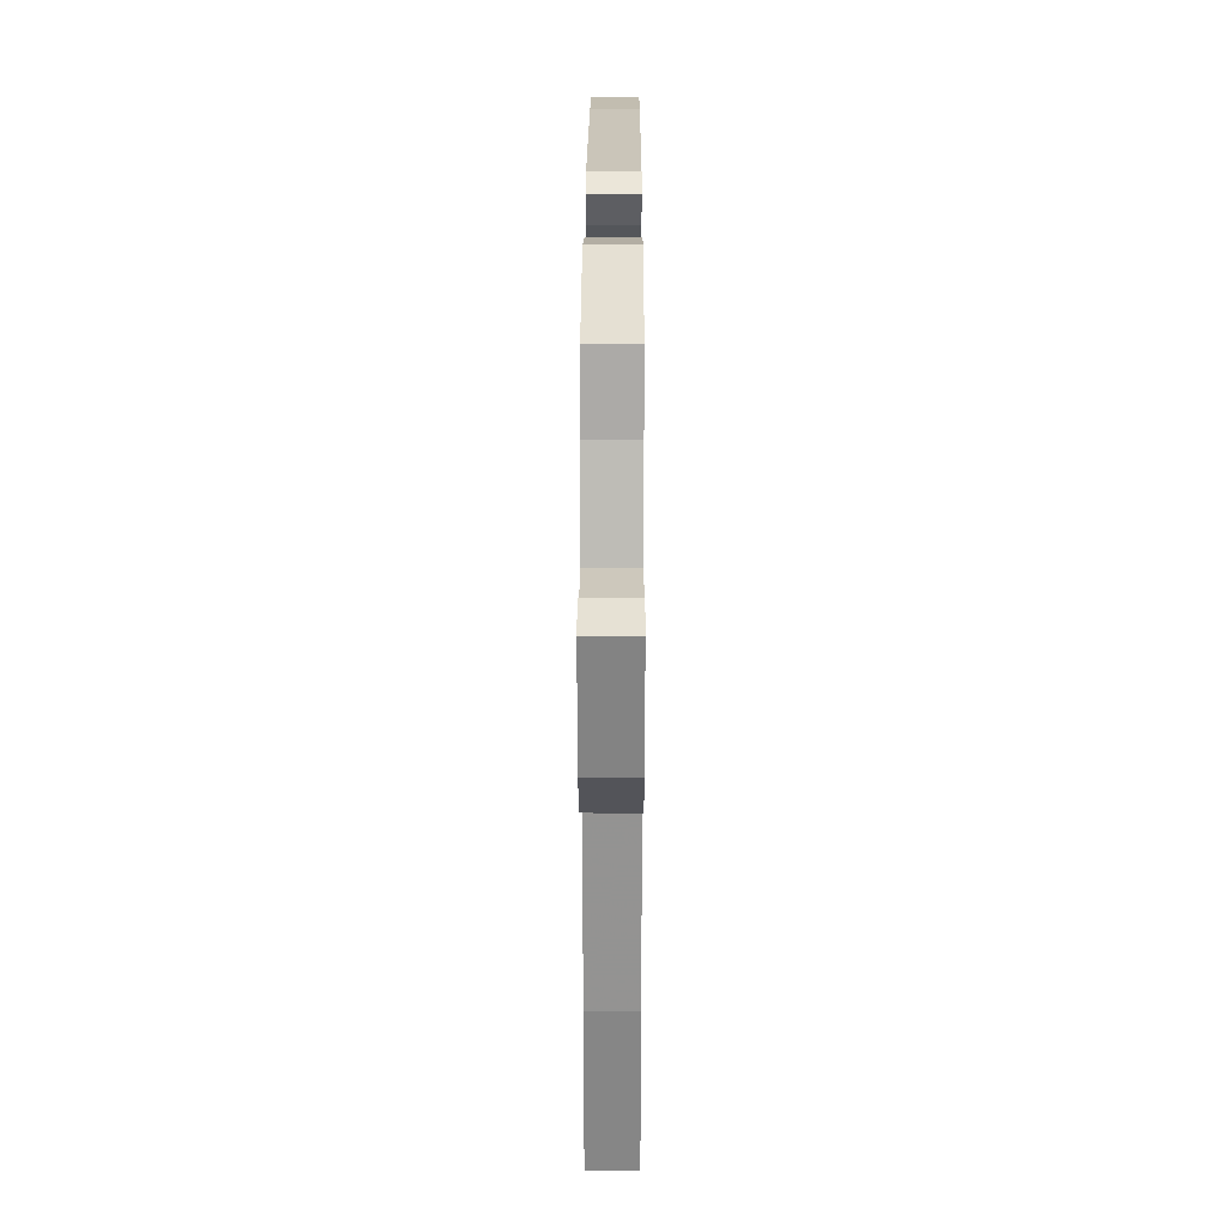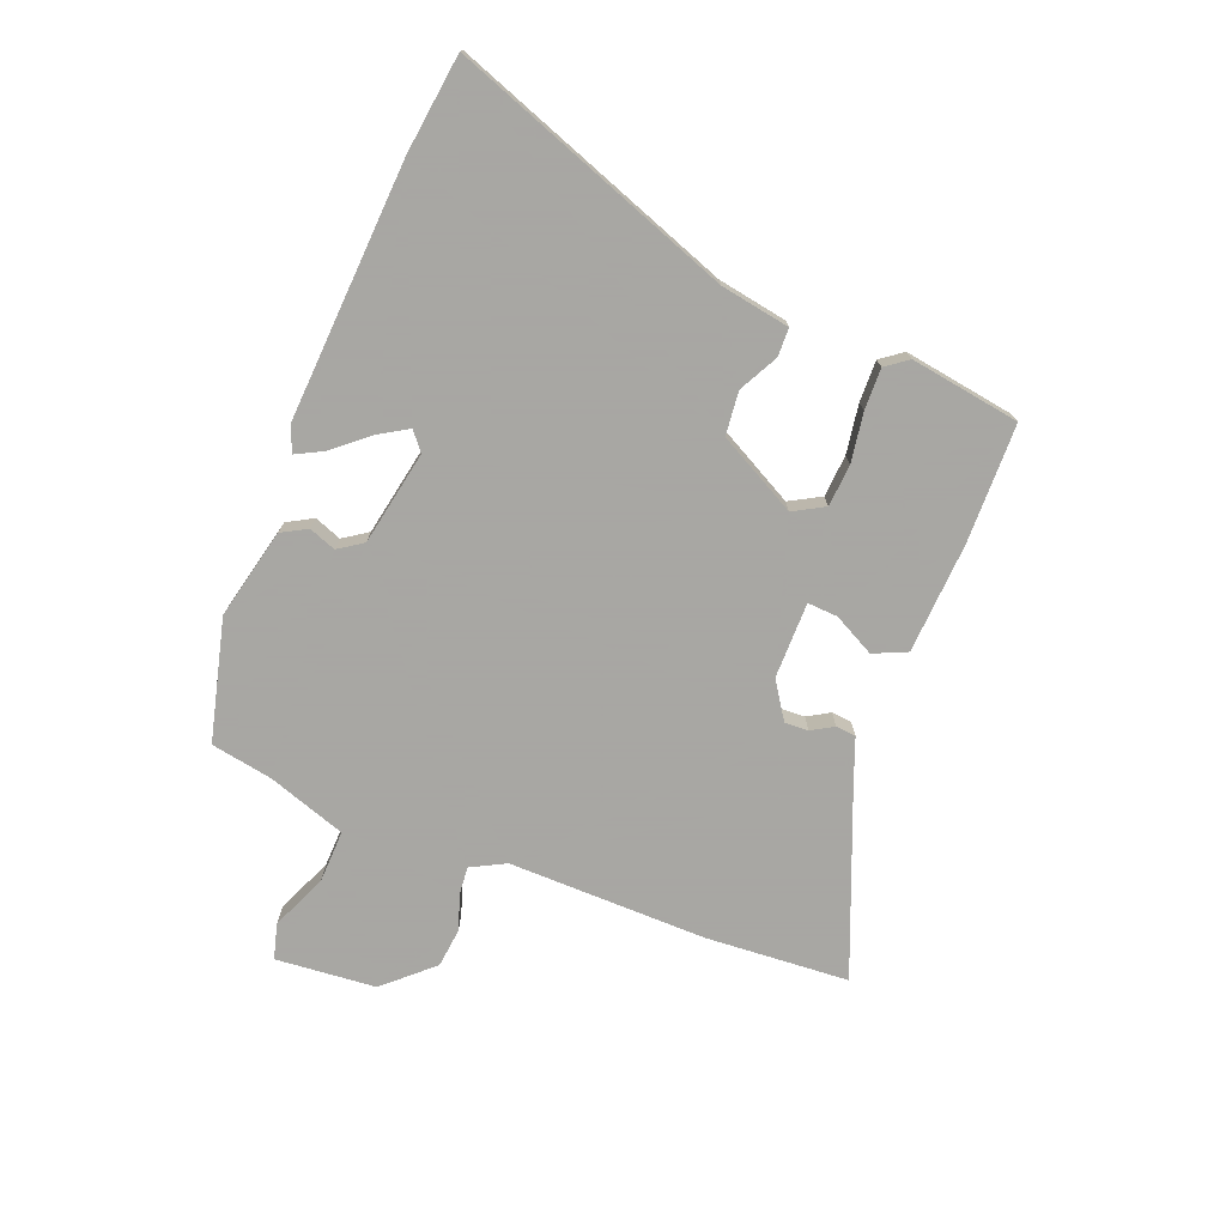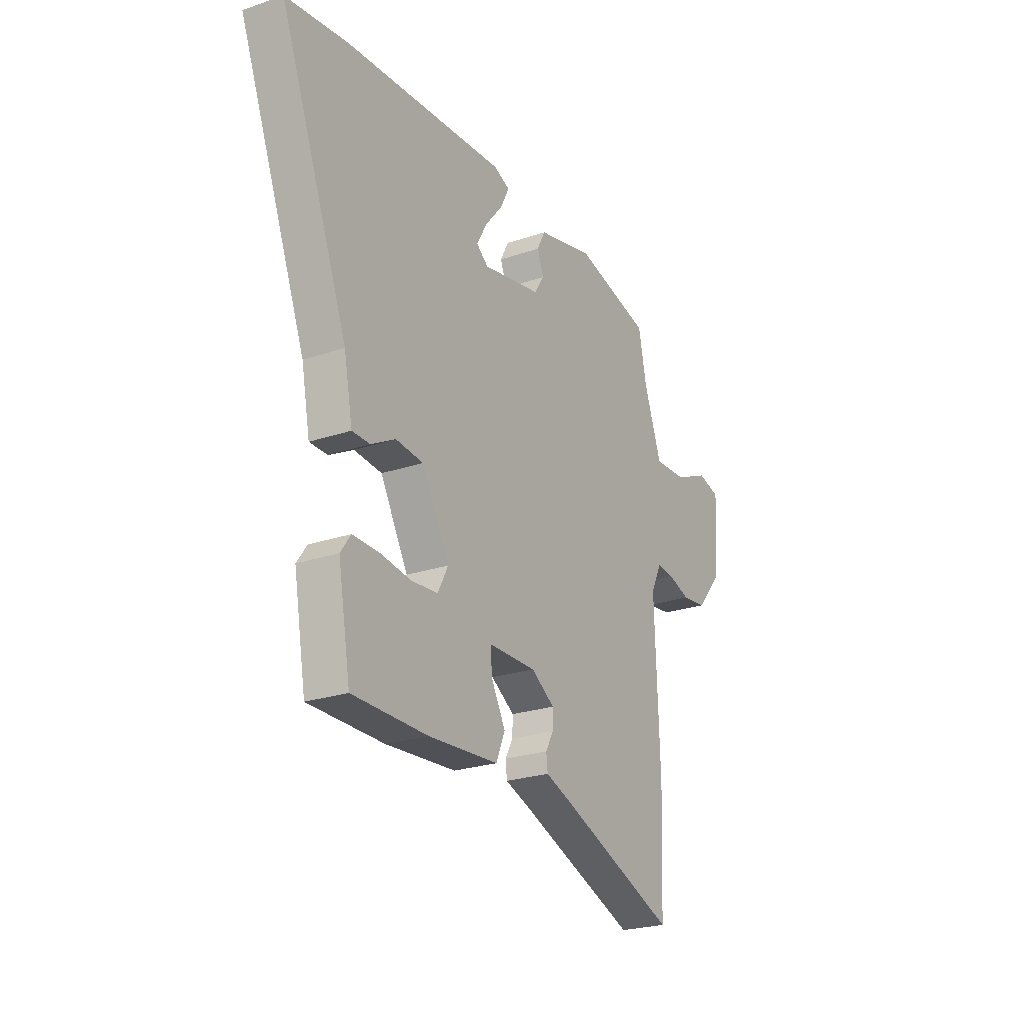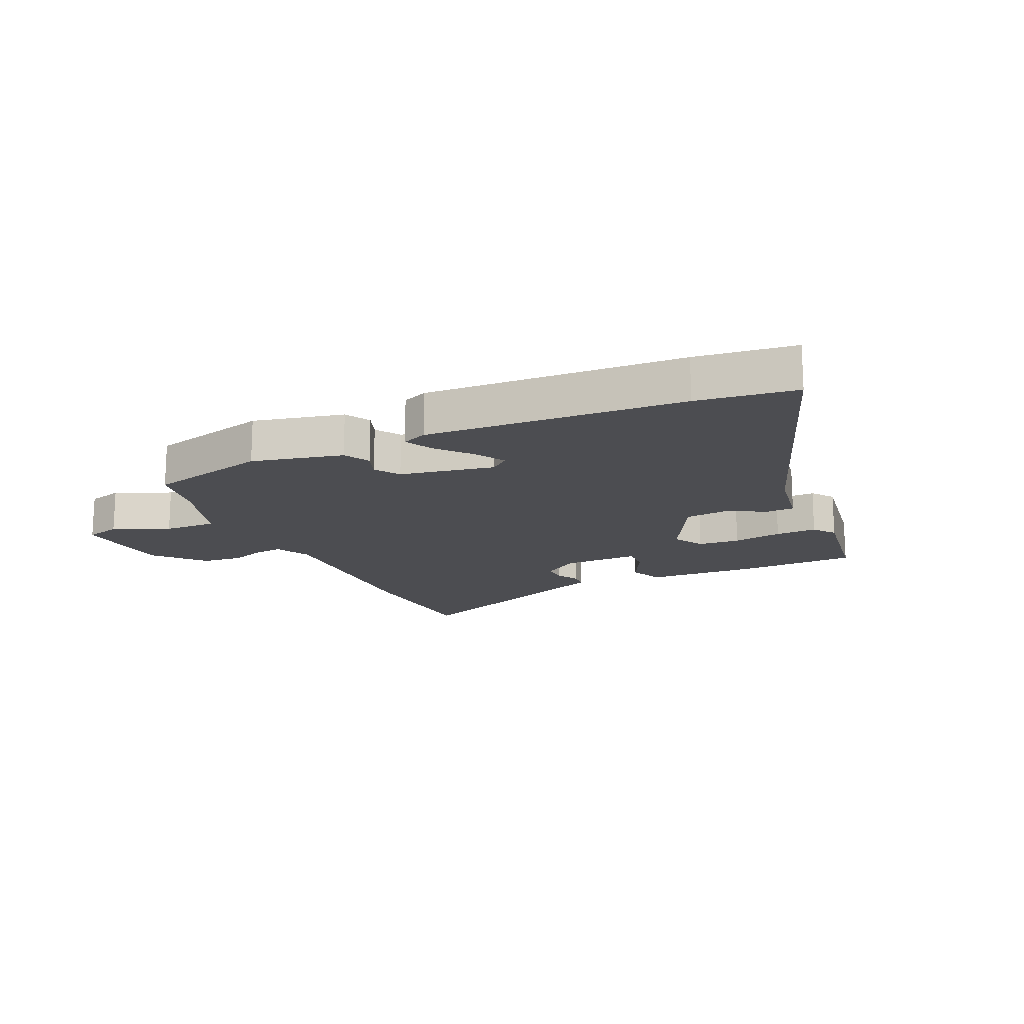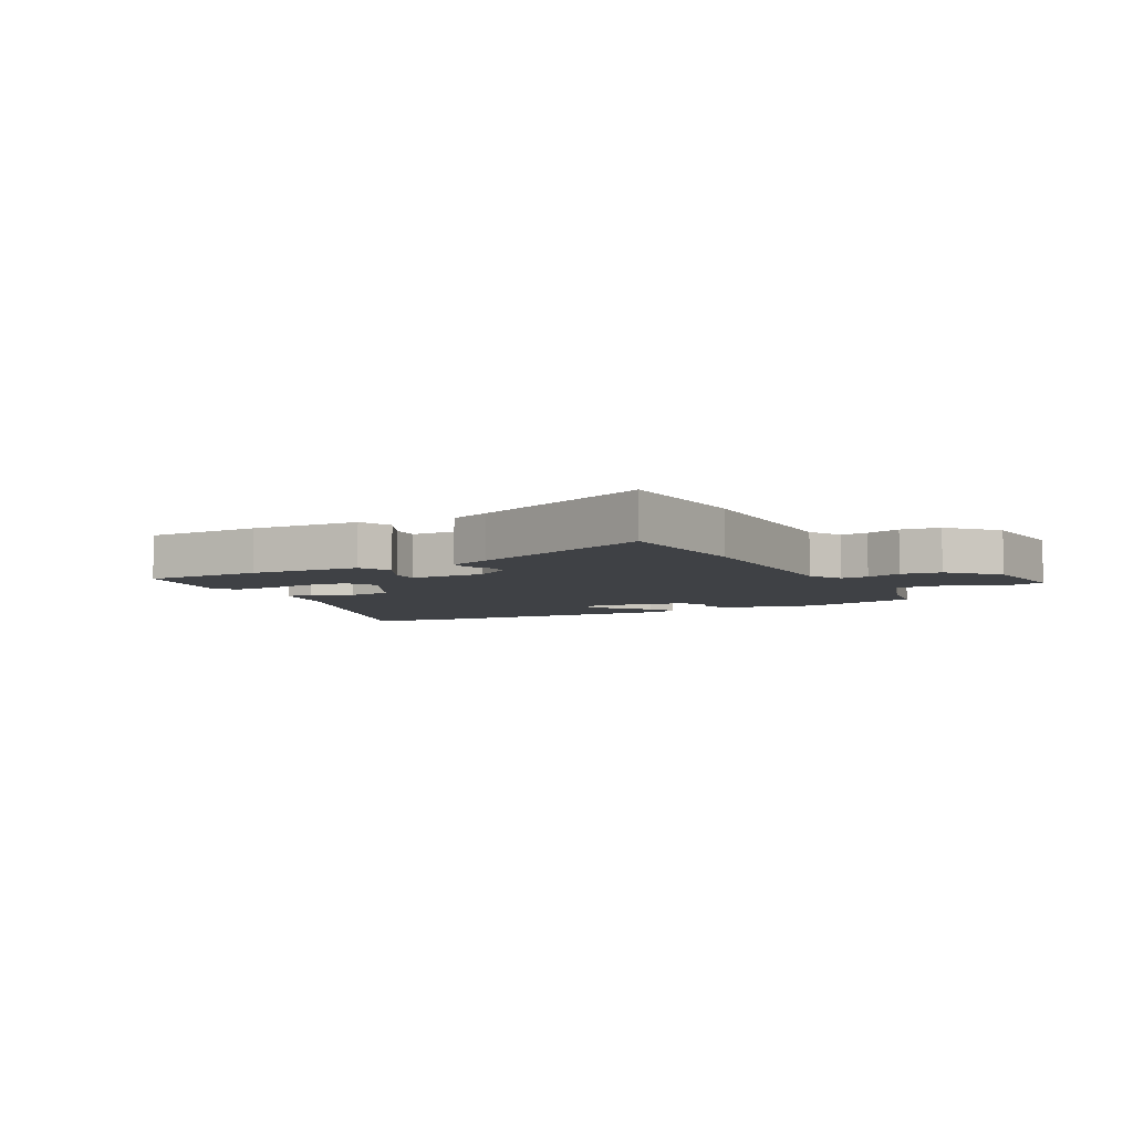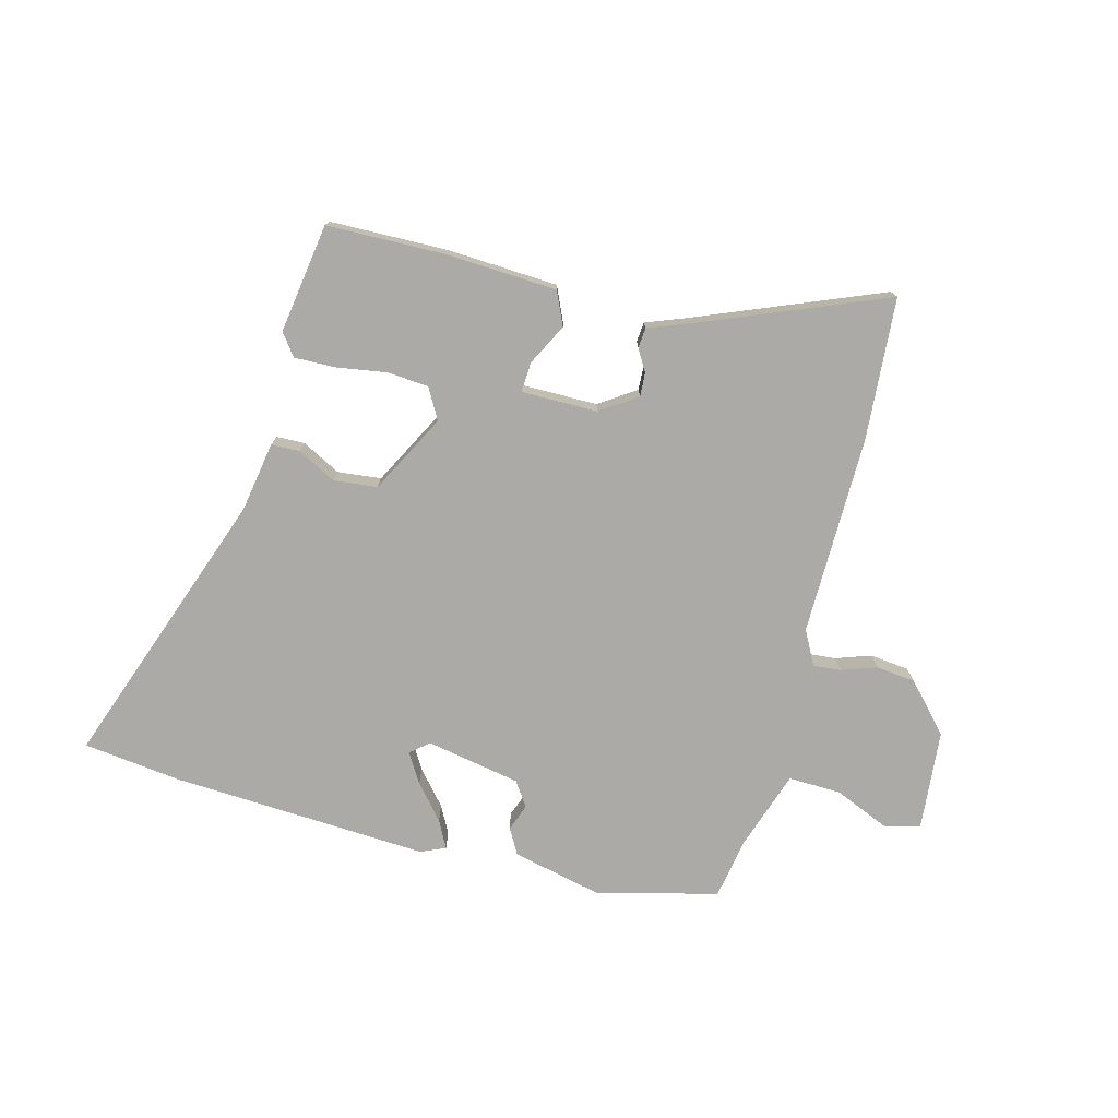
<metadata>
{"format":"obj","ext":"obj","renderer":"f3d","projection":"perspective","resolution":1024,"background":"white","views":[{"elev":25.3,"azim":-89.8,"up":"+Z"},{"elev":-74.4,"azim":69.8,"up":"+Y"},{"elev":-24.5,"azim":119.1,"up":"+Z"},{"elev":-16.2,"azim":26.0,"up":"+Y"},{"elev":-5.6,"azim":-150.2,"up":"+Y"},{"elev":-76.0,"azim":166.8,"up":"+Y"}]}
</metadata>
<code>
v 0.437 0.07 -0.487
v 0.236 0.07 -0.486
v 0.048 0.07 -0.471
v 0.024 0.07 -0.414
v 0.062 0.07 -0.345
v 0.066 0.07 -0.294
v -0.063 0.07 -0.291
v -0.126 0.07 -0.331
v -0.125 0.07 -0.371
v -0.104 0.07 -0.409
v -0.108 0.07 -0.443
v -0.179 0.07 -0.468
v -0.496 0.07 -0.587
v -0.507 0.07 -0.344
v -0.495 0.07 -0.007
v -0.524 0.07 0.052
v -0.571 0.07 0.049
v -0.631 0.07 0.03
v -0.698 0.07 0.039
v -0.769 0.07 0.121
v -0.78 0.07 0.291
v -0.72 0.07 0.306
v -0.626 0.07 0.263
v -0.537 0.07 0.258
v -0.489 0.07 0.39
v -0.468 0.07 0.494
v -0.262 0.07 0.541
v -0.109 0.07 0.502
v -0.086 0.07 0.458
v -0.104 0.07 0.413
v -0.077 0.07 0.371
v 0.082 0.07 0.337
v 0.114 0.07 0.362
v 0.085 0.07 0.413
v 0.037 0.07 0.472
v 0.014 0.07 0.519
v 0.057 0.07 0.536
v 0.492 0.07 0.501
v 0.658 0.07 0.476
v 0.474 0.07 0.004
v 0.451 0.07 -0.113
v 0.403 0.07 -0.113
v 0.338 0.07 -0.077
v 0.264 0.07 -0.083
v 0.19 0.07 -0.215
v 0.218 0.07 -0.268
v 0.289 0.07 -0.275
v 0.373 0.07 -0.264
v 0.443 0.07 -0.264
v 0.47 0.07 -0.302
v 0.437 0 -0.487
v 0.236 0 -0.486
v 0.048 0 -0.471
v 0.024 0 -0.414
v 0.062 0 -0.345
v 0.066 0 -0.294
v -0.063 0 -0.291
v -0.126 0 -0.331
v -0.125 0 -0.371
v -0.104 0 -0.409
v -0.108 0 -0.443
v -0.179 0 -0.468
v -0.496 0 -0.587
v -0.507 0 -0.344
v -0.495 0 -0.007
v -0.524 0 0.052
v -0.571 0 0.049
v -0.631 0 0.03
v -0.698 0 0.039
v -0.769 0 0.121
v -0.78 0 0.291
v -0.72 0 0.306
v -0.626 0 0.263
v -0.537 0 0.258
v -0.489 0 0.39
v -0.468 0 0.494
v -0.262 0 0.541
v -0.109 0 0.502
v -0.086 0 0.458
v -0.104 0 0.413
v -0.077 0 0.371
v 0.082 0 0.337
v 0.114 0 0.362
v 0.085 0 0.413
v 0.037 0 0.472
v 0.014 0 0.519
v 0.057 0 0.536
v 0.492 0 0.501
v 0.658 0 0.476
v 0.474 0 0.004
v 0.451 0 -0.113
v 0.403 0 -0.113
v 0.338 0 -0.077
v 0.264 0 -0.083
v 0.19 0 -0.215
v 0.218 0 -0.268
v 0.289 0 -0.275
v 0.373 0 -0.264
v 0.443 0 -0.264
v 0.47 0 -0.302
f 47 48 49 50
f 46 47 50 1
f 40 41 42 43
f 40 43 44
f 39 40 44
f 38 39 44
f 34 35 36 37
f 33 34 37 38
f 32 33 38 44
f 27 28 29 30
f 25 26 27 30
f 24 25 30 31
f 20 21 22 23
f 20 23 24
f 17 18 19 20
f 16 17 20 24
f 15 16 24 31
f 12 13 14 15
f 9 10 11 12
f 8 9 12 15
f 7 8 15 31
f 2 3 4 5
f 46 1 2 5
f 45 46 5 6
f 31 32 44 45
f 6 7 31 45
f 100 99 98 97
f 51 100 97 96
f 93 92 91 90
f 94 93 90
f 94 90 89
f 94 89 88
f 87 86 85 84
f 88 87 84 83
f 94 88 83 82
f 80 79 78 77
f 80 77 76 75
f 81 80 75 74
f 73 72 71 70
f 74 73 70
f 70 69 68 67
f 74 70 67 66
f 81 74 66 65
f 65 64 63 62
f 62 61 60 59
f 65 62 59 58
f 81 65 58 57
f 55 54 53 52
f 55 52 51 96
f 56 55 96 95
f 95 94 82 81
f 95 81 57 56
f 1 51 52 2
f 2 52 53 3
f 3 53 54 4
f 4 54 55 5
f 5 55 56 6
f 6 56 57 7
f 7 57 58 8
f 8 58 59 9
f 9 59 60 10
f 10 60 61 11
f 11 61 62 12
f 12 62 63 13
f 13 63 64 14
f 14 64 65 15
f 15 65 66 16
f 16 66 67 17
f 17 67 68 18
f 18 68 69 19
f 19 69 70 20
f 20 70 71 21
f 21 71 72 22
f 22 72 73 23
f 23 73 74 24
f 24 74 75 25
f 25 75 76 26
f 26 76 77 27
f 27 77 78 28
f 28 78 79 29
f 29 79 80 30
f 30 80 81 31
f 31 81 82 32
f 32 82 83 33
f 33 83 84 34
f 34 84 85 35
f 35 85 86 36
f 36 86 87 37
f 37 87 88 38
f 38 88 89 39
f 39 89 90 40
f 40 90 91 41
f 41 91 92 42
f 42 92 93 43
f 43 93 94 44
f 44 94 95 45
f 45 95 96 46
f 46 96 97 47
f 47 97 98 48
f 48 98 99 49
f 49 99 100 50
f 50 100 51 1

</code>
